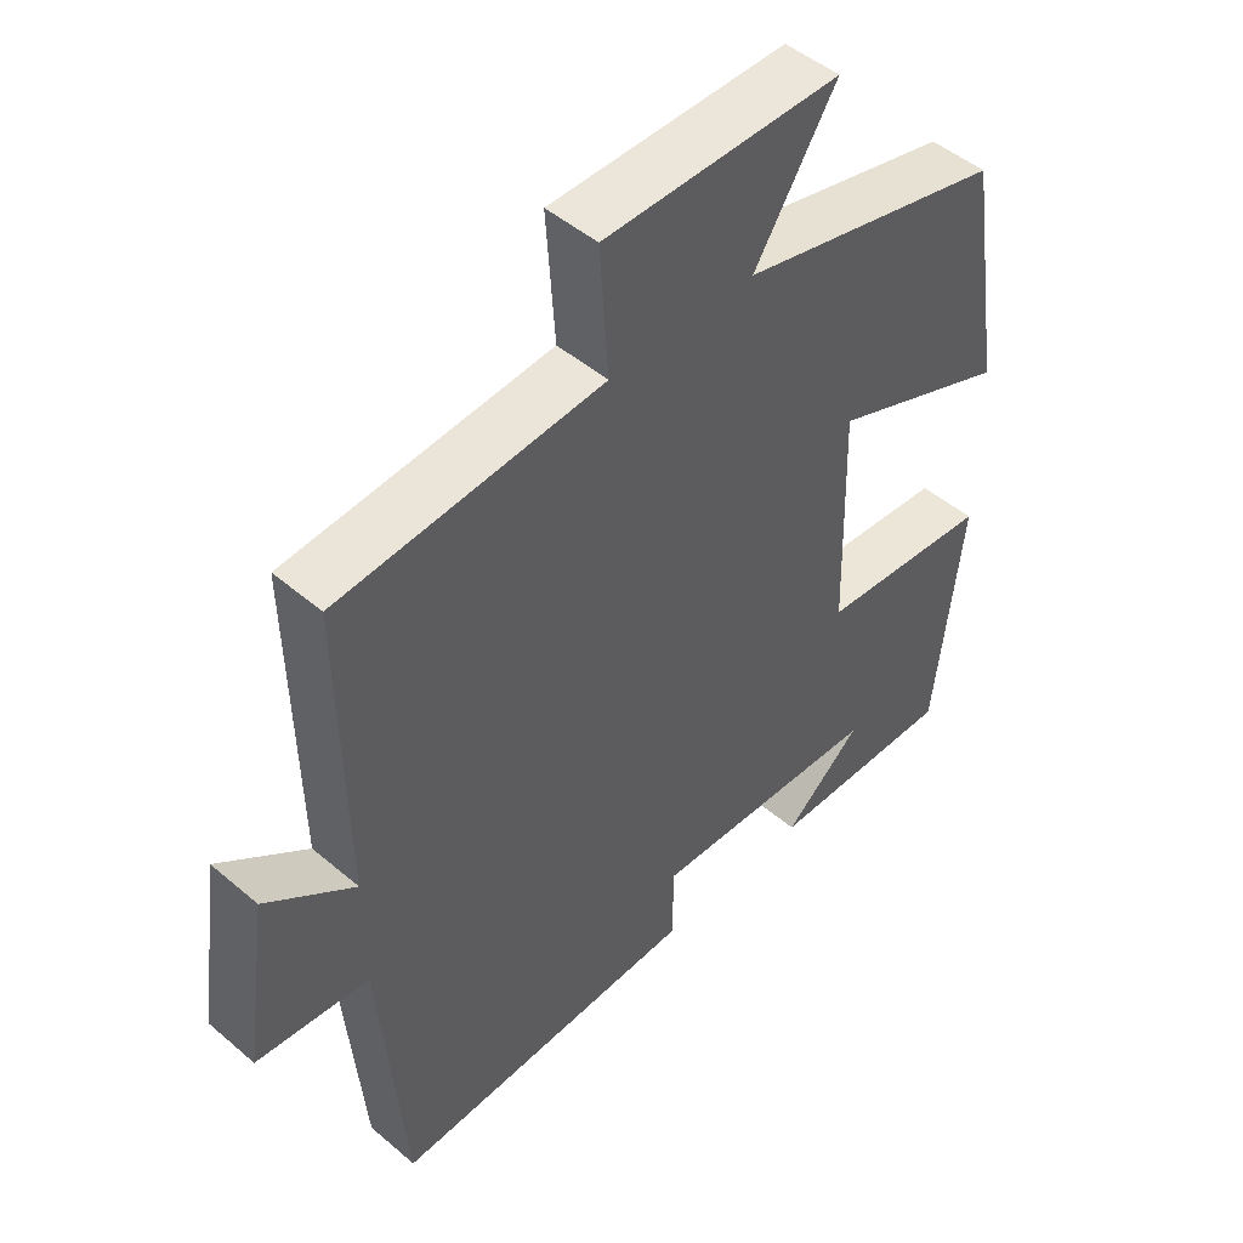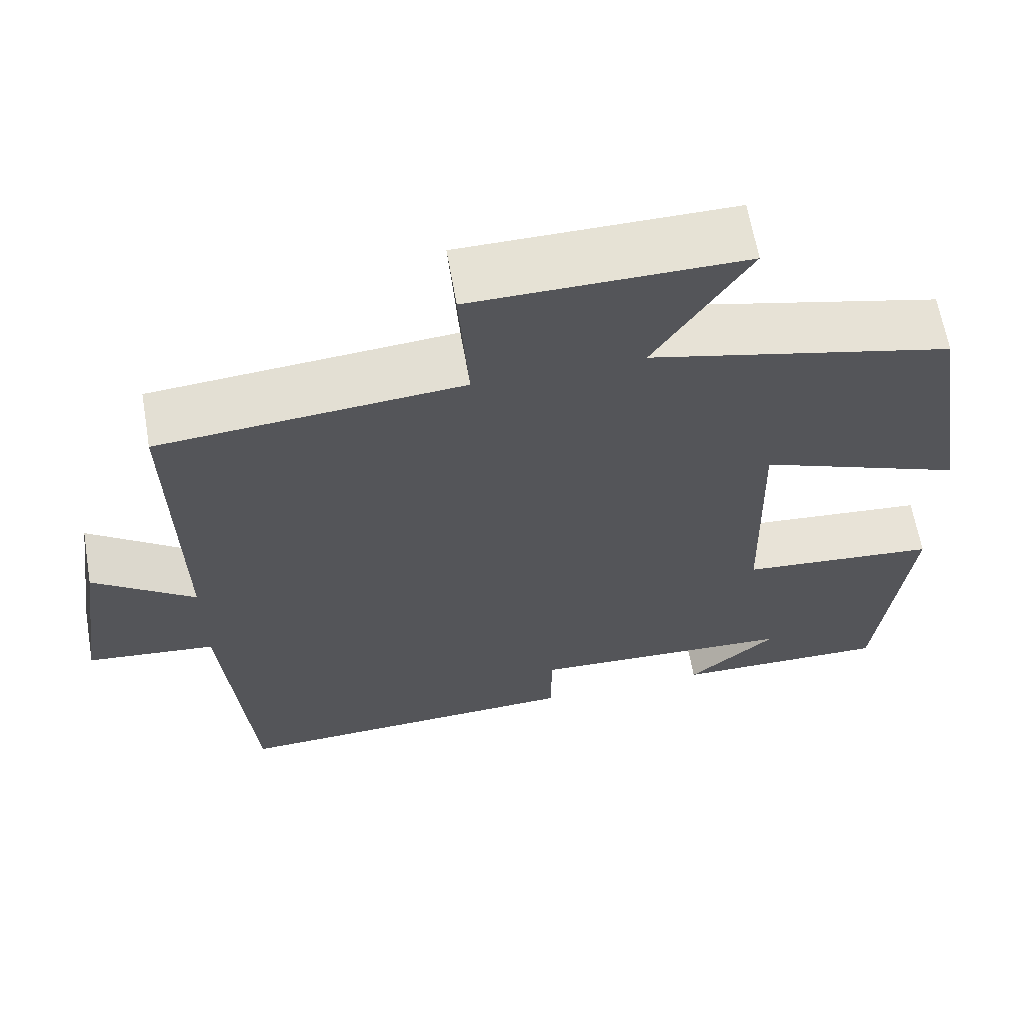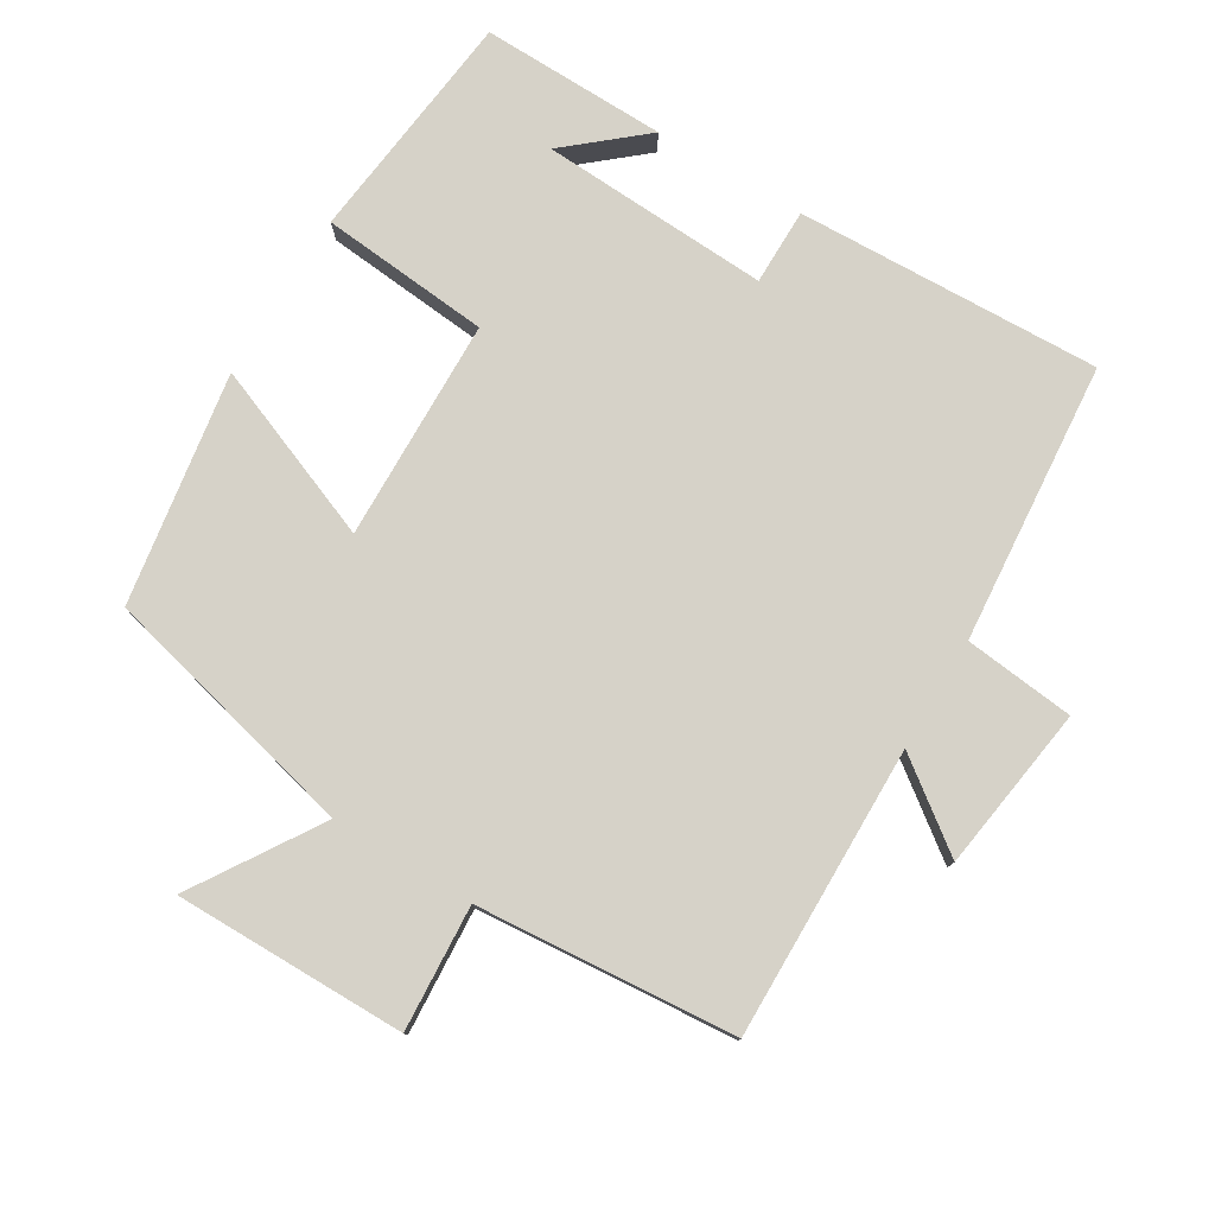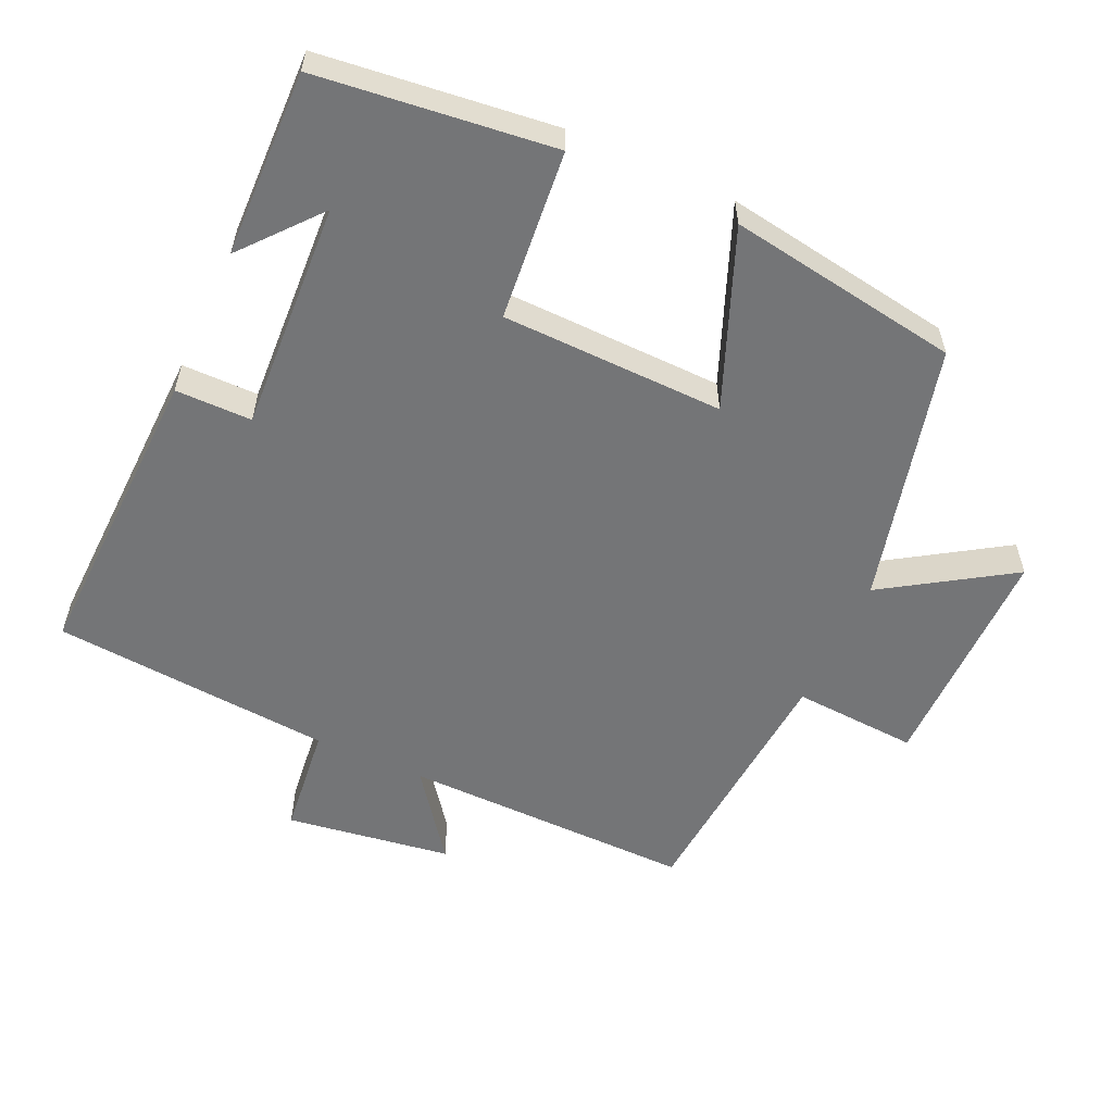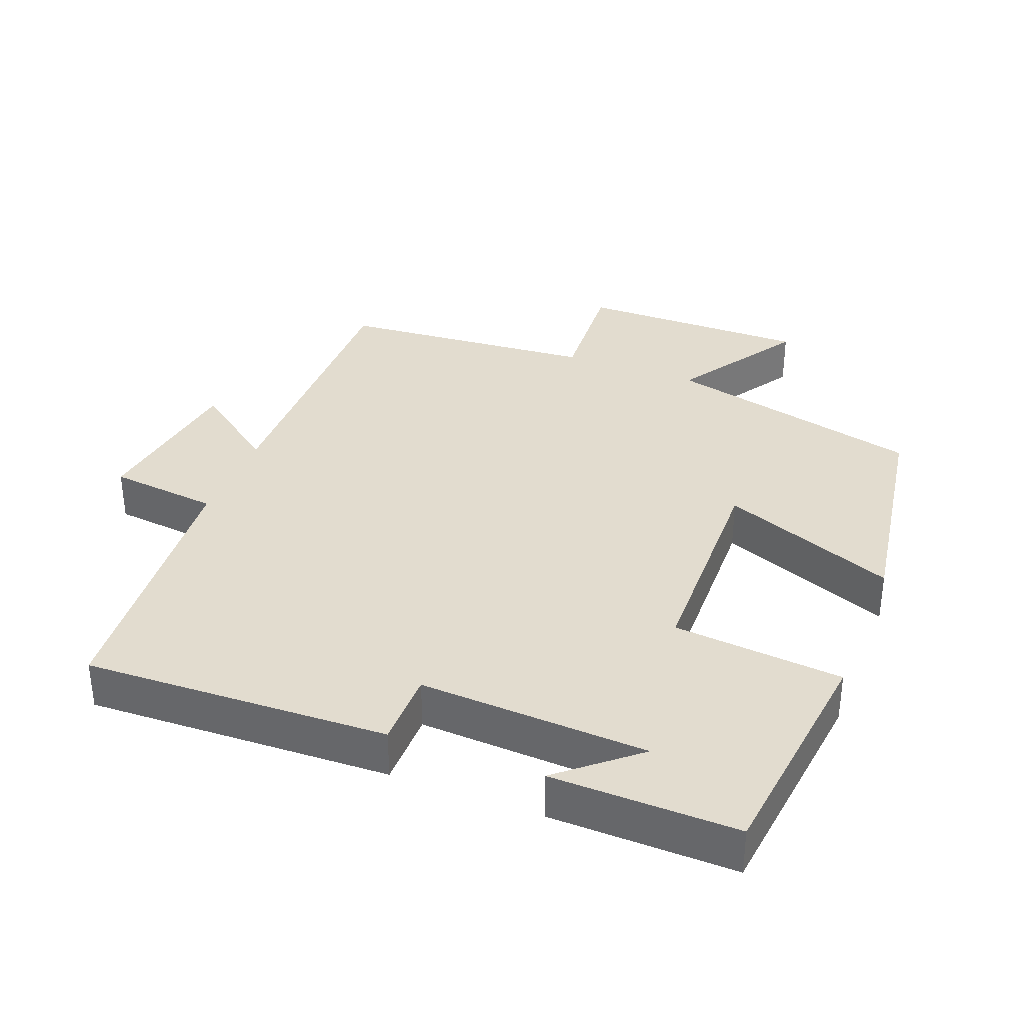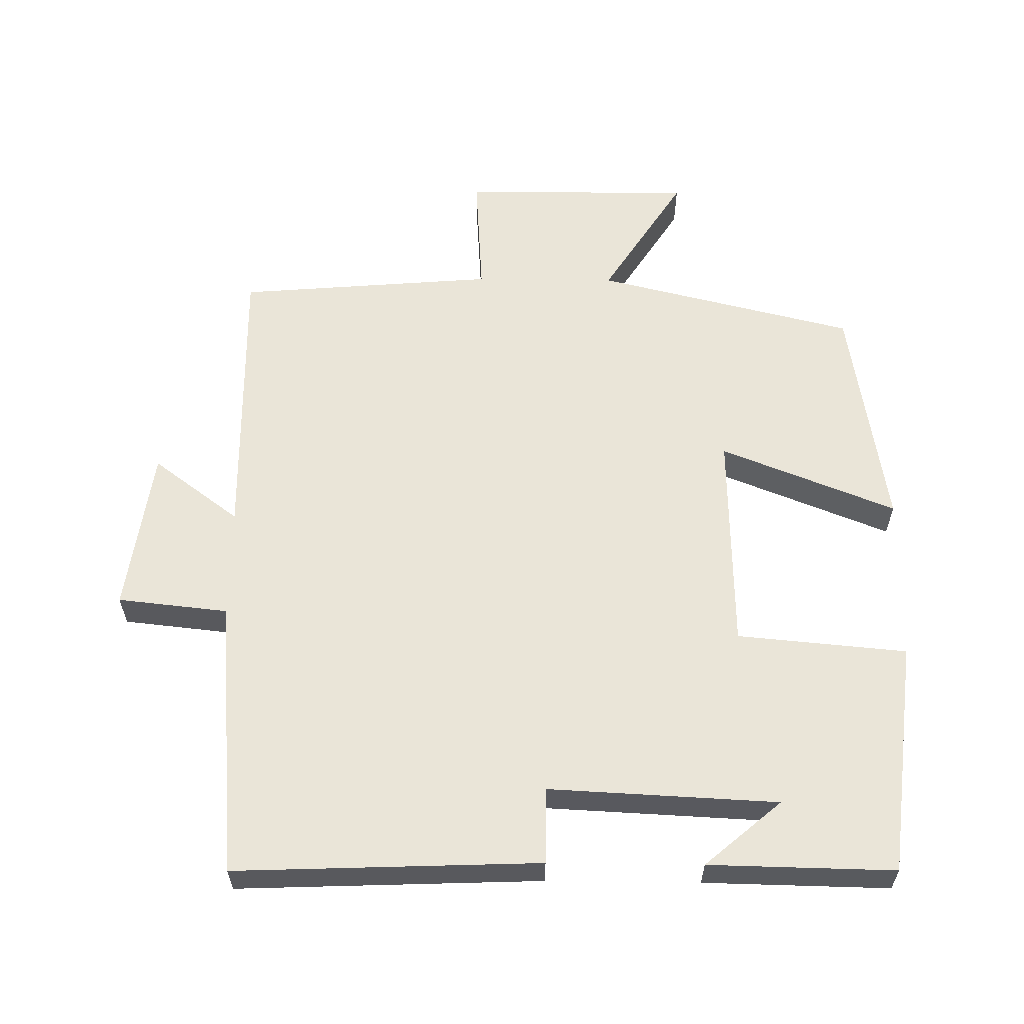
<metadata>
{"format":"obj","ext":"obj","renderer":"f3d","projection":"perspective","resolution":1024,"background":"white","views":[{"elev":48.2,"azim":133.6,"up":"+Z"},{"elev":63.7,"azim":170.1,"up":"+Z"},{"elev":78.4,"azim":31.2,"up":"+Y"},{"elev":-56.5,"azim":-114.3,"up":"+Y"},{"elev":34.7,"azim":-158.6,"up":"+Y"},{"elev":59.6,"azim":-179.3,"up":"+Y"}]}
</metadata>
<code>
v -0.462 0.07 -0.505
v -0.5 0.07 -0.167
v -0.255 0.07 -0.145
v -0.247 0.07 0.175
v -0.5 0.07 0.075
v -0.446 0.07 0.409
v -0.072 0.07 0.5
v -0.188 0.07 0.682
v 0.146 0.07 0.68
v 0.134 0.07 0.5
v 0.507 0.07 0.469
v 0.5 0.07 0.049
v 0.625 0.07 0.142
v 0.659 0.07 -0.096
v 0.5 0.07 -0.113
v 0.465 0.07 -0.517
v 0.026 0.07 -0.5
v 0.026 0.07 -0.39
v -0.304 0.07 -0.406
v -0.194 0.07 -0.5
v -0.462 0 -0.505
v -0.5 0 -0.167
v -0.255 0 -0.145
v -0.247 0 0.175
v -0.5 0 0.075
v -0.446 0 0.409
v -0.072 0 0.5
v -0.188 0 0.682
v 0.146 0 0.68
v 0.134 0 0.5
v 0.507 0 0.469
v 0.5 0 0.049
v 0.625 0 0.142
v 0.659 0 -0.096
v 0.5 0 -0.113
v 0.465 0 -0.517
v 0.026 0 -0.5
v 0.026 0 -0.39
v -0.304 0 -0.406
v -0.194 0 -0.5
f 19 20 1
f 15 16 17 18
f 15 18 19
f 12 13 14 15
f 12 15 19
f 10 11 12 19
f 7 8 9 10
f 6 7 10
f 5 6 10
f 4 5 10
f 3 4 10
f 3 10 19 1
f 1 2 3
f 21 40 39
f 38 37 36 35
f 39 38 35
f 35 34 33 32
f 39 35 32
f 39 32 31 30
f 30 29 28 27
f 30 27 26
f 30 26 25
f 30 25 24
f 30 24 23
f 21 39 30 23
f 23 22 21
f 1 21 22 2
f 2 22 23 3
f 3 23 24 4
f 4 24 25 5
f 5 25 26 6
f 6 26 27 7
f 7 27 28 8
f 8 28 29 9
f 9 29 30 10
f 10 30 31 11
f 11 31 32 12
f 12 32 33 13
f 13 33 34 14
f 14 34 35 15
f 15 35 36 16
f 16 36 37 17
f 17 37 38 18
f 18 38 39 19
f 19 39 40 20
f 20 40 21 1

</code>
